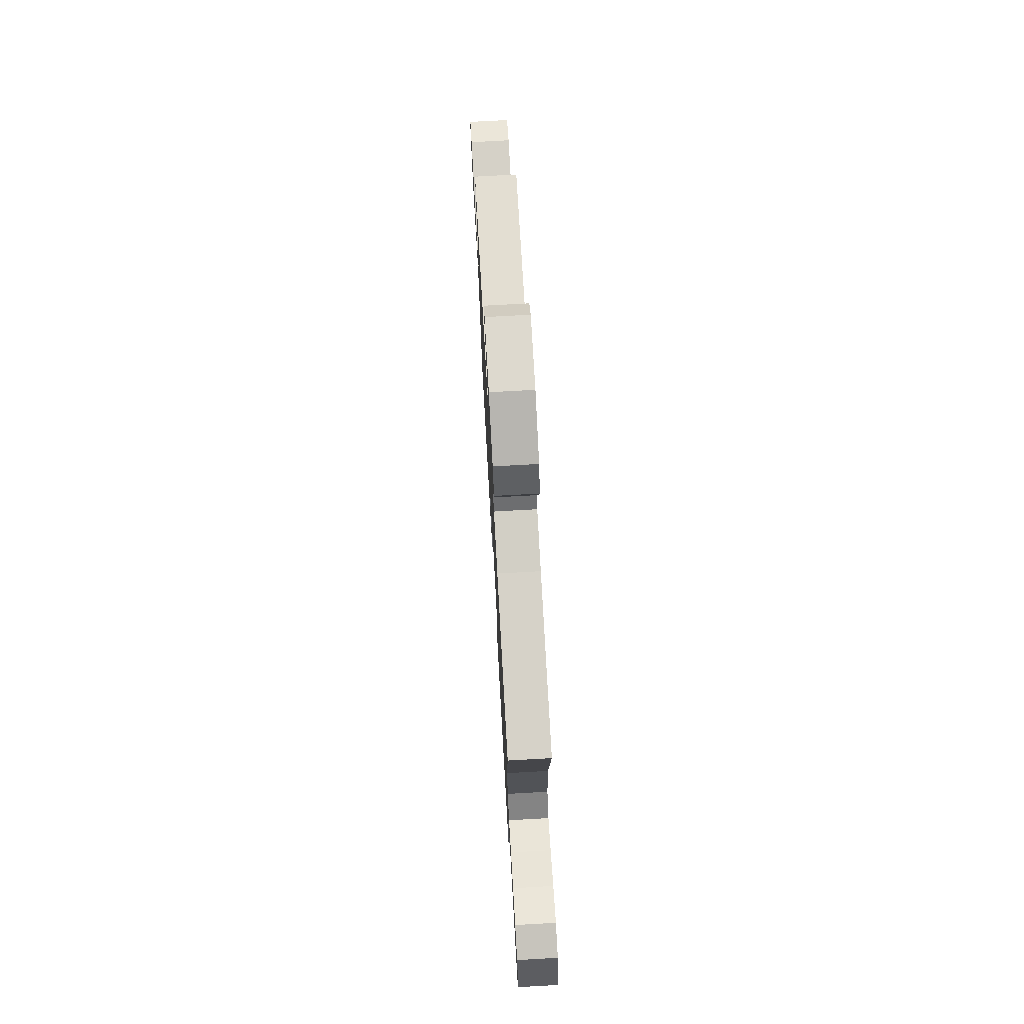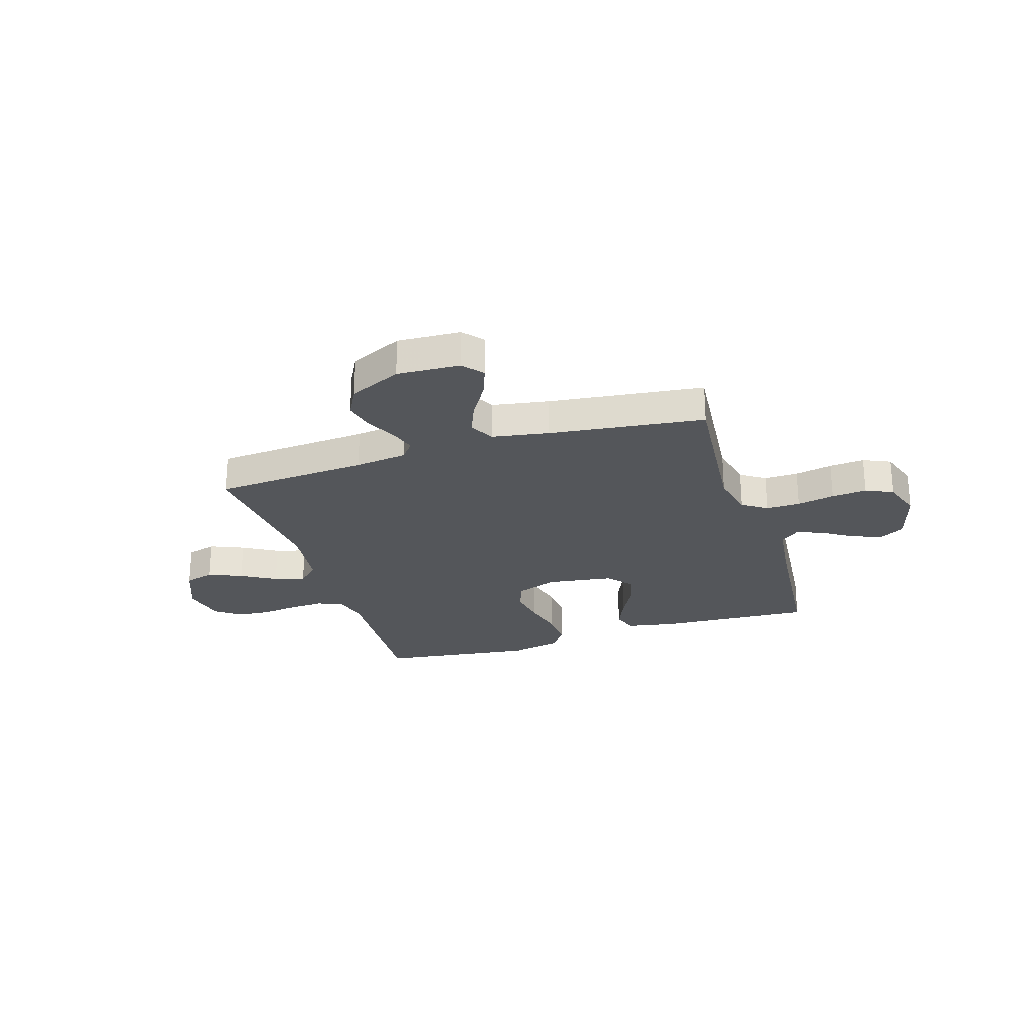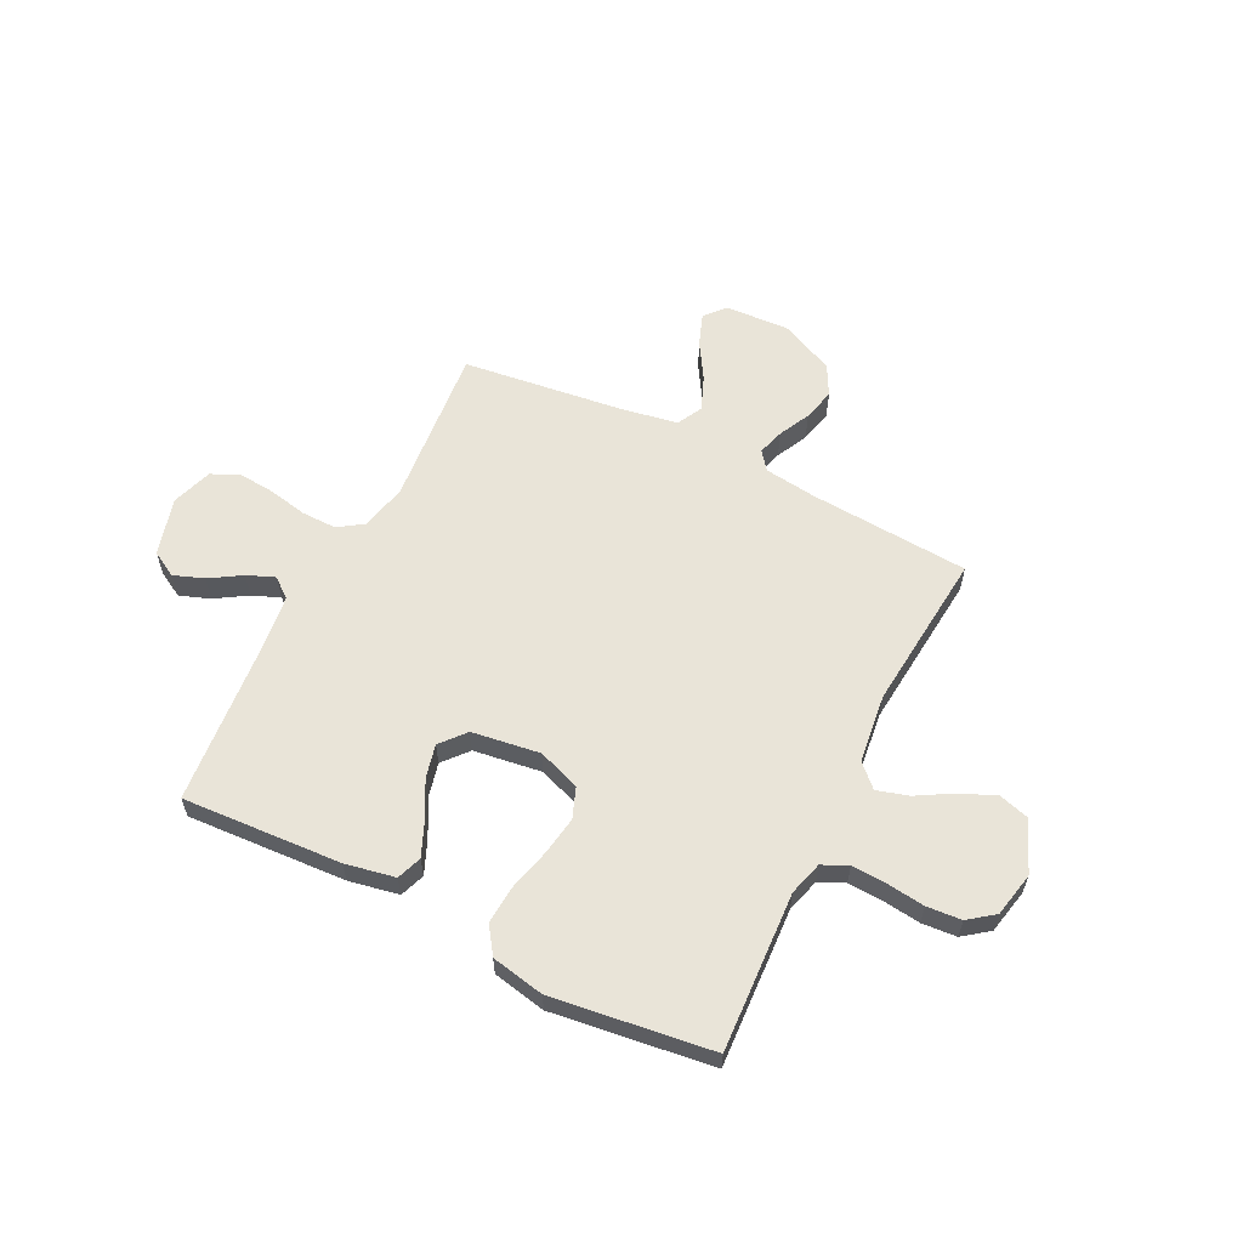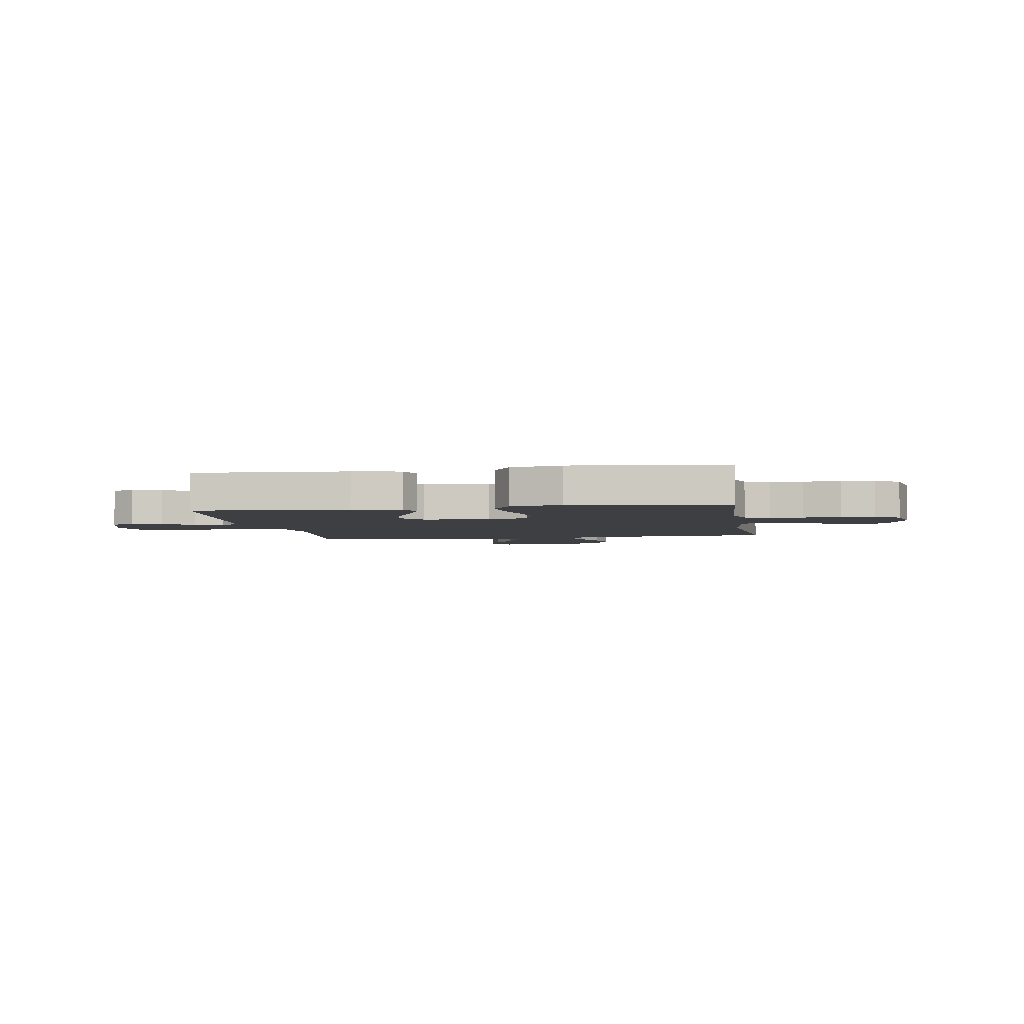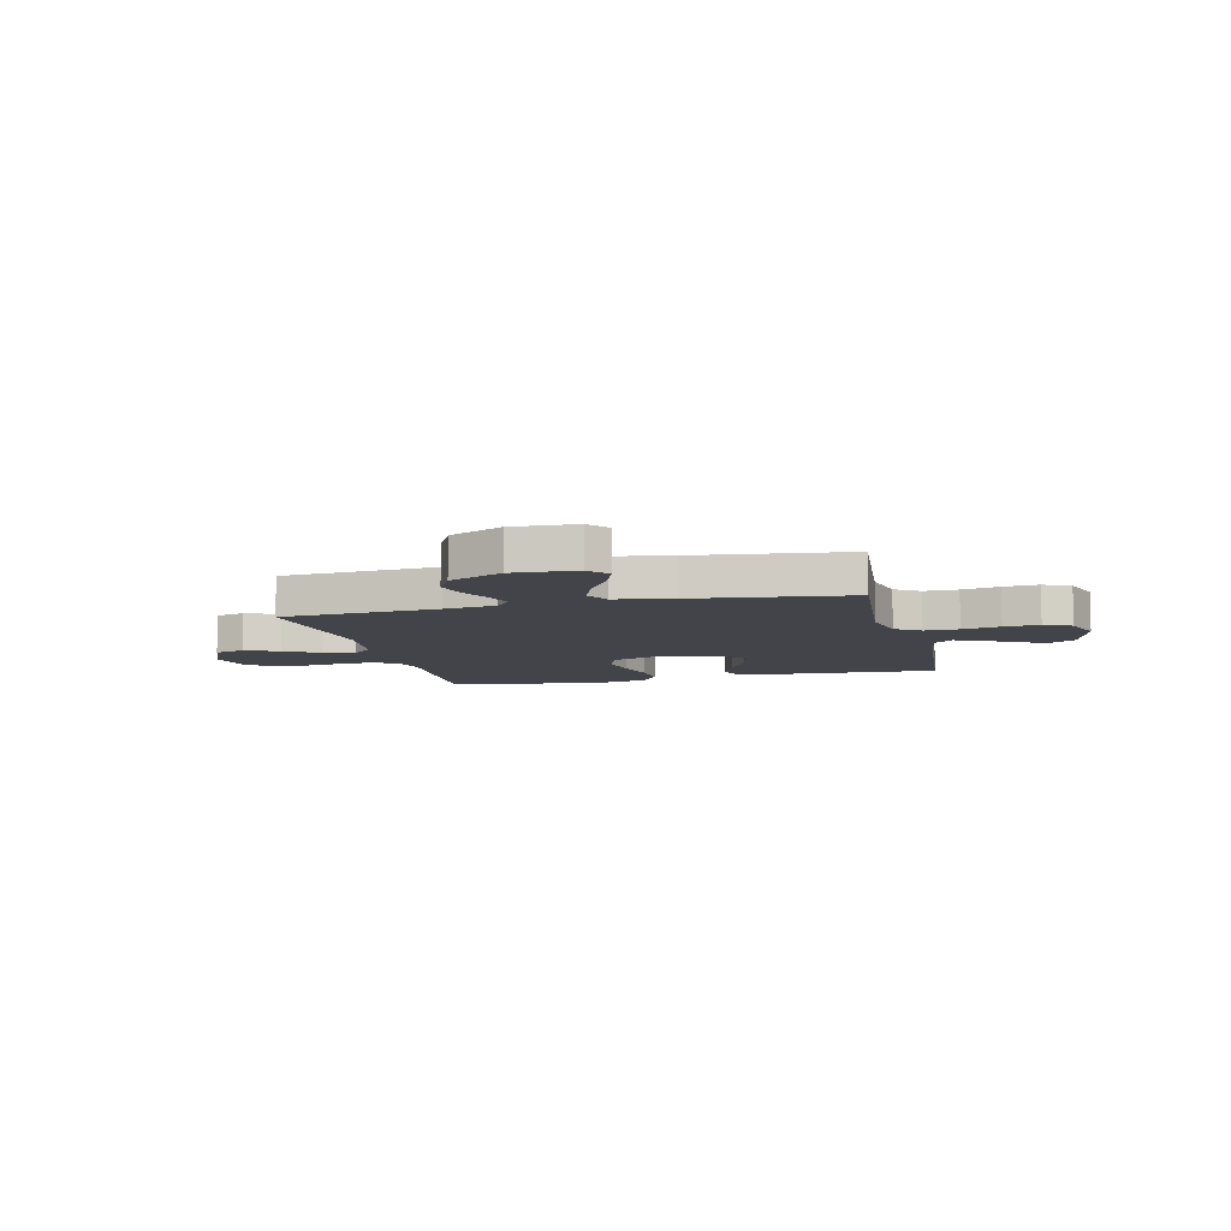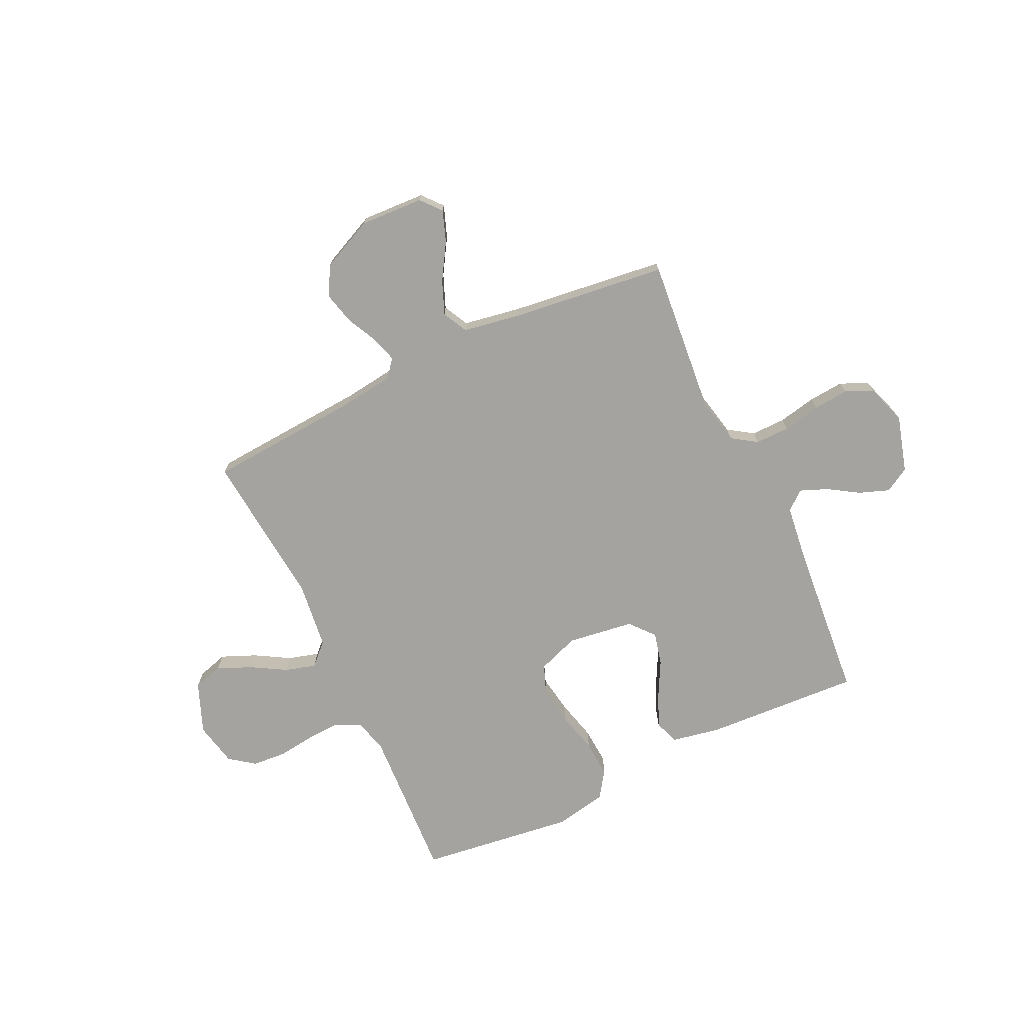
<metadata>
{"format":"obj","ext":"obj","renderer":"f3d","projection":"perspective","resolution":1024,"background":"white","views":[{"elev":74.5,"azim":-93.2,"up":"+Z"},{"elev":-25.5,"azim":17.5,"up":"+Y"},{"elev":59.8,"azim":-153.5,"up":"+Y"},{"elev":-3.8,"azim":-170.8,"up":"+Y"},{"elev":-8.4,"azim":13.7,"up":"+Y"},{"elev":-72.8,"azim":25.4,"up":"+Y"}]}
</metadata>
<code>
v 0.5 0.07 0.5
v 0.472 0.07 0.2
v 0.491 0.07 0.111
v 0.539 0.07 0.079
v 0.605 0.07 0.08
v 0.678 0.07 0.095
v 0.746 0.07 0.101
v 0.799 0.07 0.077
v 0.825 0.07 0
v 0.794 0.07 -0.109
v 0.746 0.07 -0.136
v 0.689 0.07 -0.115
v 0.63 0.07 -0.078
v 0.578 0.07 -0.057
v 0.541 0.07 -0.087
v 0.527 0.07 -0.2
v 0.5 0.07 -0.5
v 0.2 0.07 -0.483
v 0.106 0.07 -0.465
v 0.089 0.07 -0.418
v 0.116 0.07 -0.355
v 0.153 0.07 -0.285
v 0.168 0.07 -0.222
v 0.128 0.07 -0.175
v 0 0.07 -0.157
v -0.08 0.07 -0.186
v -0.102 0.07 -0.244
v -0.09 0.07 -0.318
v -0.07 0.07 -0.397
v -0.065 0.07 -0.468
v -0.1 0.07 -0.519
v -0.2 0.07 -0.539
v -0.5 0.07 -0.5
v -0.484 0.07 -0.2
v -0.502 0.07 -0.136
v -0.55 0.07 -0.114
v -0.615 0.07 -0.117
v -0.687 0.07 -0.126
v -0.752 0.07 -0.121
v -0.8 0.07 -0.085
v -0.818 0.07 0
v -0.779 0.07 0.097
v -0.721 0.07 0.114
v -0.655 0.07 0.086
v -0.588 0.07 0.047
v -0.529 0.07 0.03
v -0.488 0.07 0.07
v -0.472 0.07 0.2
v -0.5 0.07 0.5
v -0.2 0.07 0.521
v -0.1 0.07 0.534
v -0.073 0.07 0.568
v -0.088 0.07 0.618
v -0.117 0.07 0.677
v -0.132 0.07 0.738
v -0.102 0.07 0.795
v 0 0.07 0.842
v 0.122 0.07 0.836
v 0.155 0.07 0.797
v 0.133 0.07 0.737
v 0.091 0.07 0.668
v 0.065 0.07 0.604
v 0.09 0.07 0.556
v 0.2 0.07 0.537
v 0.5 0 0.5
v 0.472 0 0.2
v 0.491 0 0.111
v 0.539 0 0.079
v 0.605 0 0.08
v 0.678 0 0.095
v 0.746 0 0.101
v 0.799 0 0.077
v 0.825 0 0
v 0.794 0 -0.109
v 0.746 0 -0.136
v 0.689 0 -0.115
v 0.63 0 -0.078
v 0.578 0 -0.057
v 0.541 0 -0.087
v 0.527 0 -0.2
v 0.5 0 -0.5
v 0.2 0 -0.483
v 0.106 0 -0.465
v 0.089 0 -0.418
v 0.116 0 -0.355
v 0.153 0 -0.285
v 0.168 0 -0.222
v 0.128 0 -0.175
v 0 0 -0.157
v -0.08 0 -0.186
v -0.102 0 -0.244
v -0.09 0 -0.318
v -0.07 0 -0.397
v -0.065 0 -0.468
v -0.1 0 -0.519
v -0.2 0 -0.539
v -0.5 0 -0.5
v -0.484 0 -0.2
v -0.502 0 -0.136
v -0.55 0 -0.114
v -0.615 0 -0.117
v -0.687 0 -0.126
v -0.752 0 -0.121
v -0.8 0 -0.085
v -0.818 0 0
v -0.779 0 0.097
v -0.721 0 0.114
v -0.655 0 0.086
v -0.588 0 0.047
v -0.529 0 0.03
v -0.488 0 0.07
v -0.472 0 0.2
v -0.5 0 0.5
v -0.2 0 0.521
v -0.1 0 0.534
v -0.073 0 0.568
v -0.088 0 0.618
v -0.117 0 0.677
v -0.132 0 0.738
v -0.102 0 0.795
v 0 0 0.842
v 0.122 0 0.836
v 0.155 0 0.797
v 0.133 0 0.737
v 0.091 0 0.668
v 0.065 0 0.604
v 0.09 0 0.556
v 0.2 0 0.537
f 59 60 61
f 58 59 61
f 57 58 61
f 56 57 61
f 55 56 61
f 54 55 61
f 53 54 61
f 52 53 61 62
f 51 52 62 63
f 48 49 50
f 51 63 64
f 50 51 64
f 48 50 64
f 47 48 64
f 43 44 45
f 42 43 45
f 41 42 45
f 40 41 45
f 39 40 45
f 38 39 45
f 37 38 45
f 36 37 45 46
f 64 1 2
f 47 64 2
f 46 47 2
f 36 46 2
f 35 36 2
f 32 33 34
f 31 32 34
f 30 31 34
f 29 30 34
f 28 29 34
f 20 21 22
f 19 20 22
f 18 19 22
f 17 18 22
f 16 17 22
f 15 16 22 23
f 14 15 23 24
f 11 12 13
f 10 11 13
f 9 10 13
f 8 9 13
f 7 8 13
f 6 7 13
f 5 6 13
f 4 5 13 14
f 14 24 25
f 4 14 25
f 3 4 25
f 27 28 34 35
f 26 27 35
f 25 26 35
f 3 25 35
f 2 3 35
f 125 124 123
f 125 123 122
f 125 122 121
f 125 121 120
f 125 120 119
f 125 119 118
f 125 118 117
f 126 125 117 116
f 127 126 116 115
f 114 113 112
f 128 127 115
f 128 115 114
f 128 114 112
f 128 112 111
f 109 108 107
f 109 107 106
f 109 106 105
f 109 105 104
f 109 104 103
f 109 103 102
f 109 102 101
f 110 109 101 100
f 66 65 128
f 66 128 111
f 66 111 110
f 66 110 100
f 66 100 99
f 98 97 96
f 98 96 95
f 98 95 94
f 98 94 93
f 98 93 92
f 86 85 84
f 86 84 83
f 86 83 82
f 86 82 81
f 86 81 80
f 87 86 80 79
f 88 87 79 78
f 77 76 75
f 77 75 74
f 77 74 73
f 77 73 72
f 77 72 71
f 77 71 70
f 77 70 69
f 78 77 69 68
f 89 88 78
f 89 78 68
f 89 68 67
f 99 98 92 91
f 99 91 90
f 99 90 89
f 99 89 67
f 99 67 66
f 1 65 66 2
f 2 66 67 3
f 3 67 68 4
f 4 68 69 5
f 5 69 70 6
f 6 70 71 7
f 7 71 72 8
f 8 72 73 9
f 9 73 74 10
f 10 74 75 11
f 11 75 76 12
f 12 76 77 13
f 13 77 78 14
f 14 78 79 15
f 15 79 80 16
f 16 80 81 17
f 17 81 82 18
f 18 82 83 19
f 19 83 84 20
f 20 84 85 21
f 21 85 86 22
f 22 86 87 23
f 23 87 88 24
f 24 88 89 25
f 25 89 90 26
f 26 90 91 27
f 27 91 92 28
f 28 92 93 29
f 29 93 94 30
f 30 94 95 31
f 31 95 96 32
f 32 96 97 33
f 33 97 98 34
f 34 98 99 35
f 35 99 100 36
f 36 100 101 37
f 37 101 102 38
f 38 102 103 39
f 39 103 104 40
f 40 104 105 41
f 41 105 106 42
f 42 106 107 43
f 43 107 108 44
f 44 108 109 45
f 45 109 110 46
f 46 110 111 47
f 47 111 112 48
f 48 112 113 49
f 49 113 114 50
f 50 114 115 51
f 51 115 116 52
f 52 116 117 53
f 53 117 118 54
f 54 118 119 55
f 55 119 120 56
f 56 120 121 57
f 57 121 122 58
f 58 122 123 59
f 59 123 124 60
f 60 124 125 61
f 61 125 126 62
f 62 126 127 63
f 63 127 128 64
f 64 128 65 1

</code>
